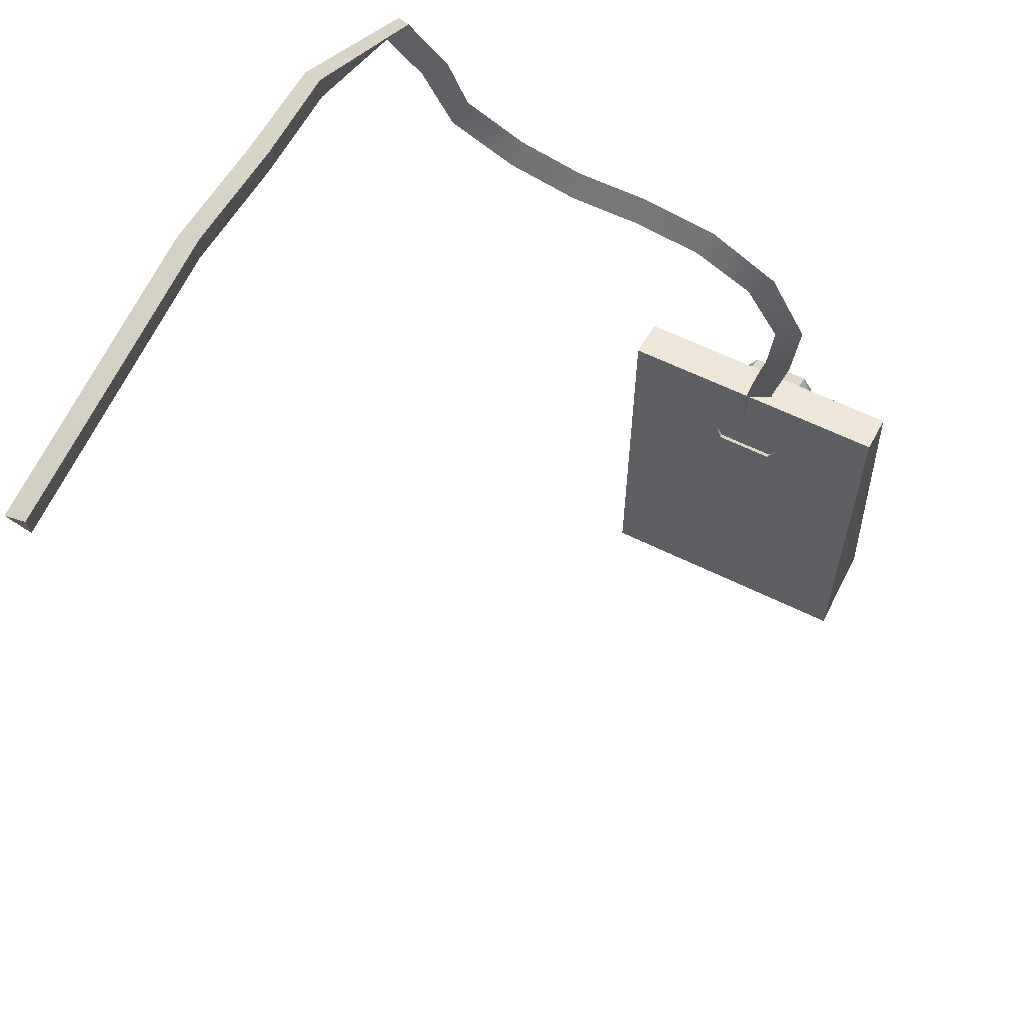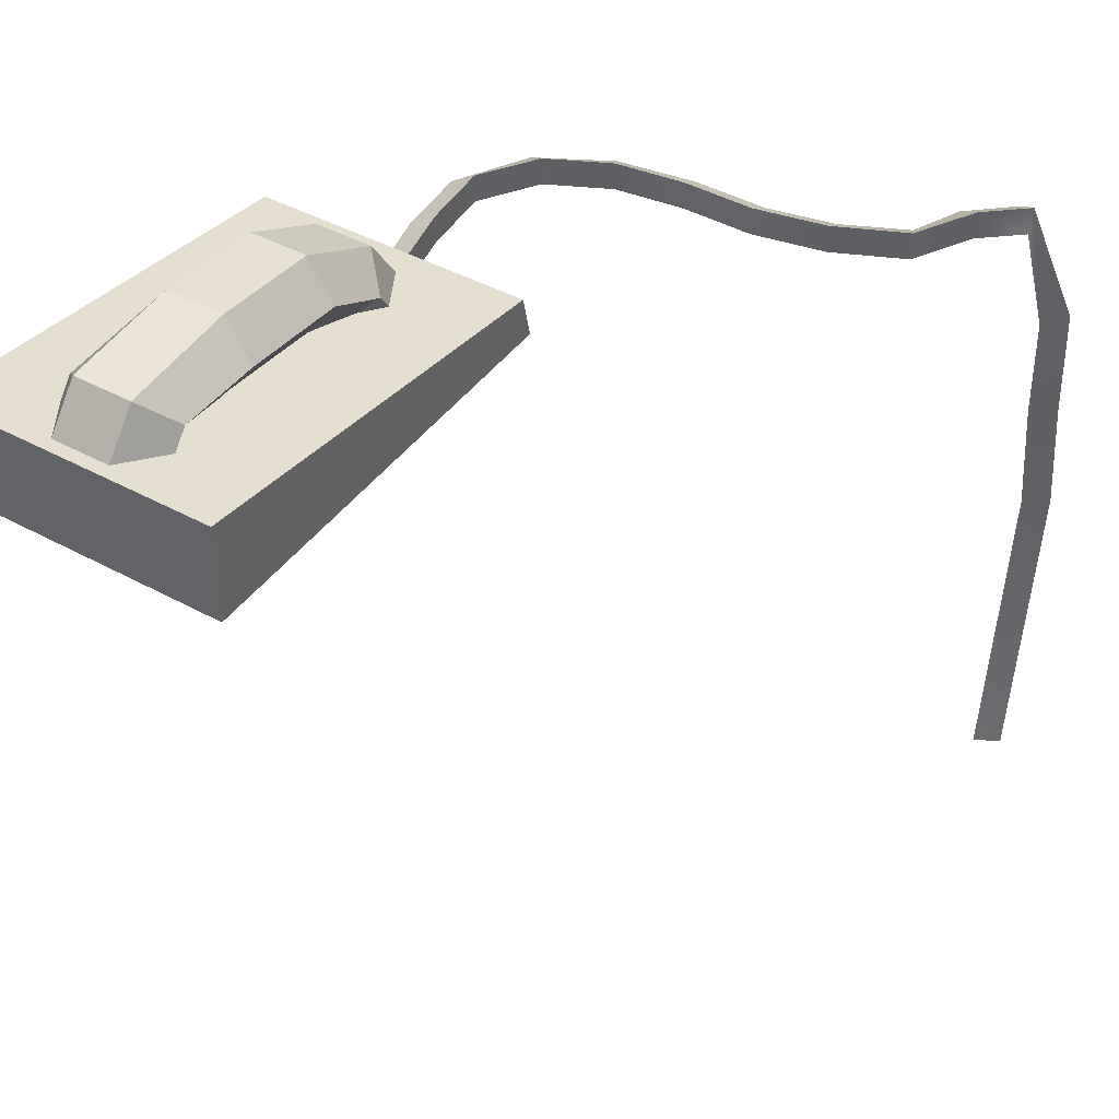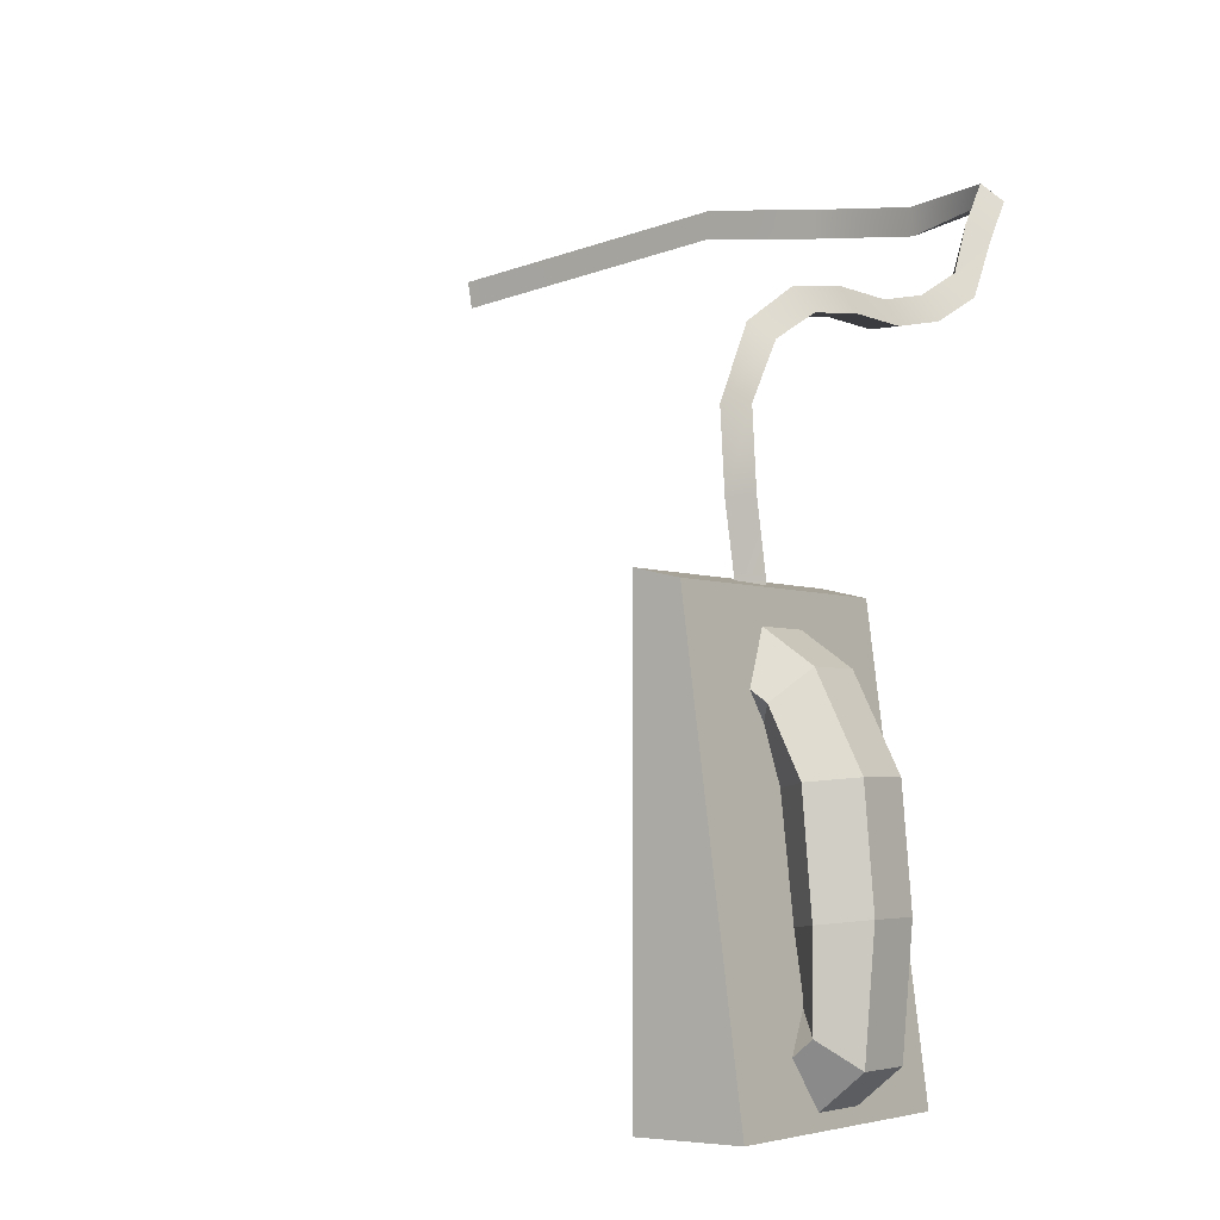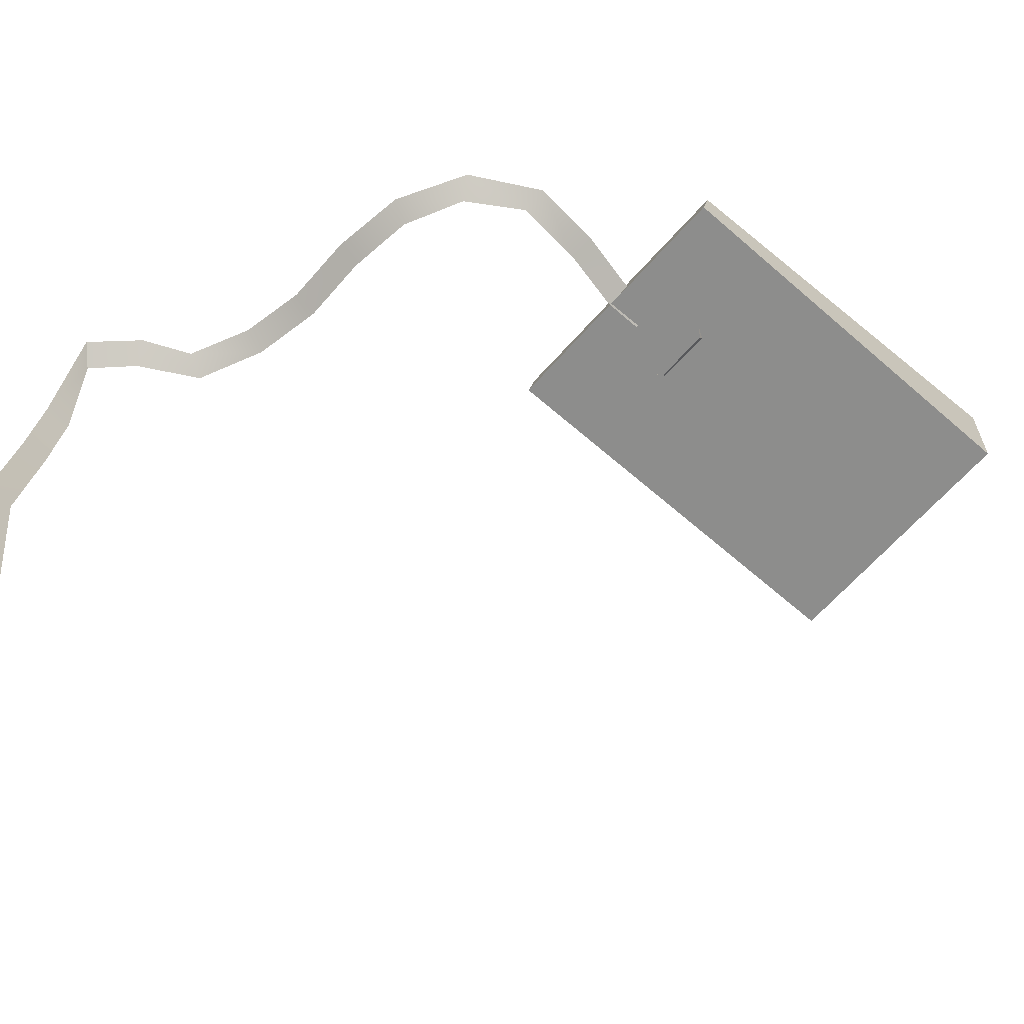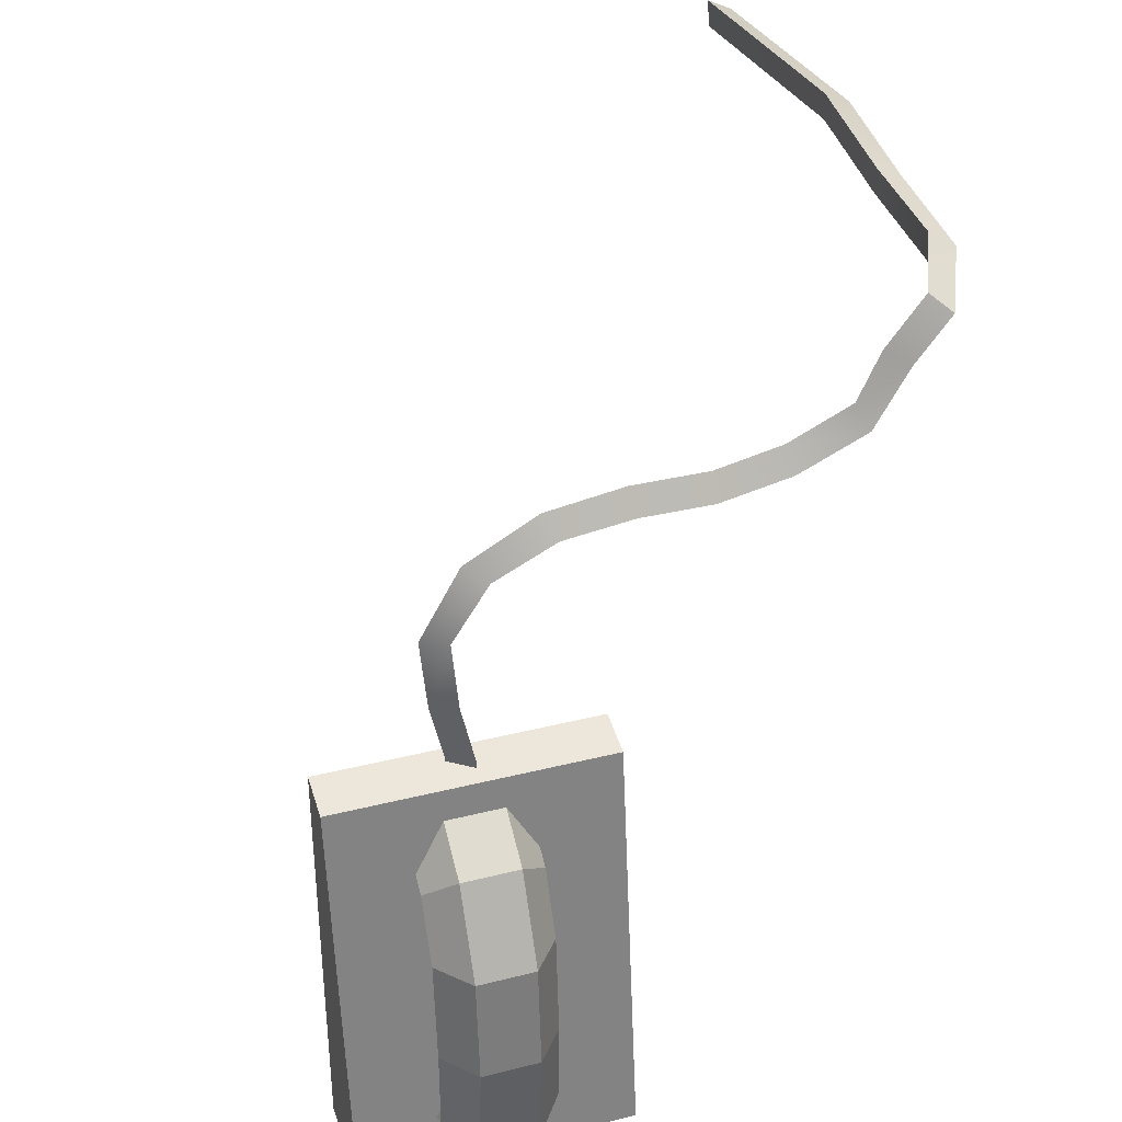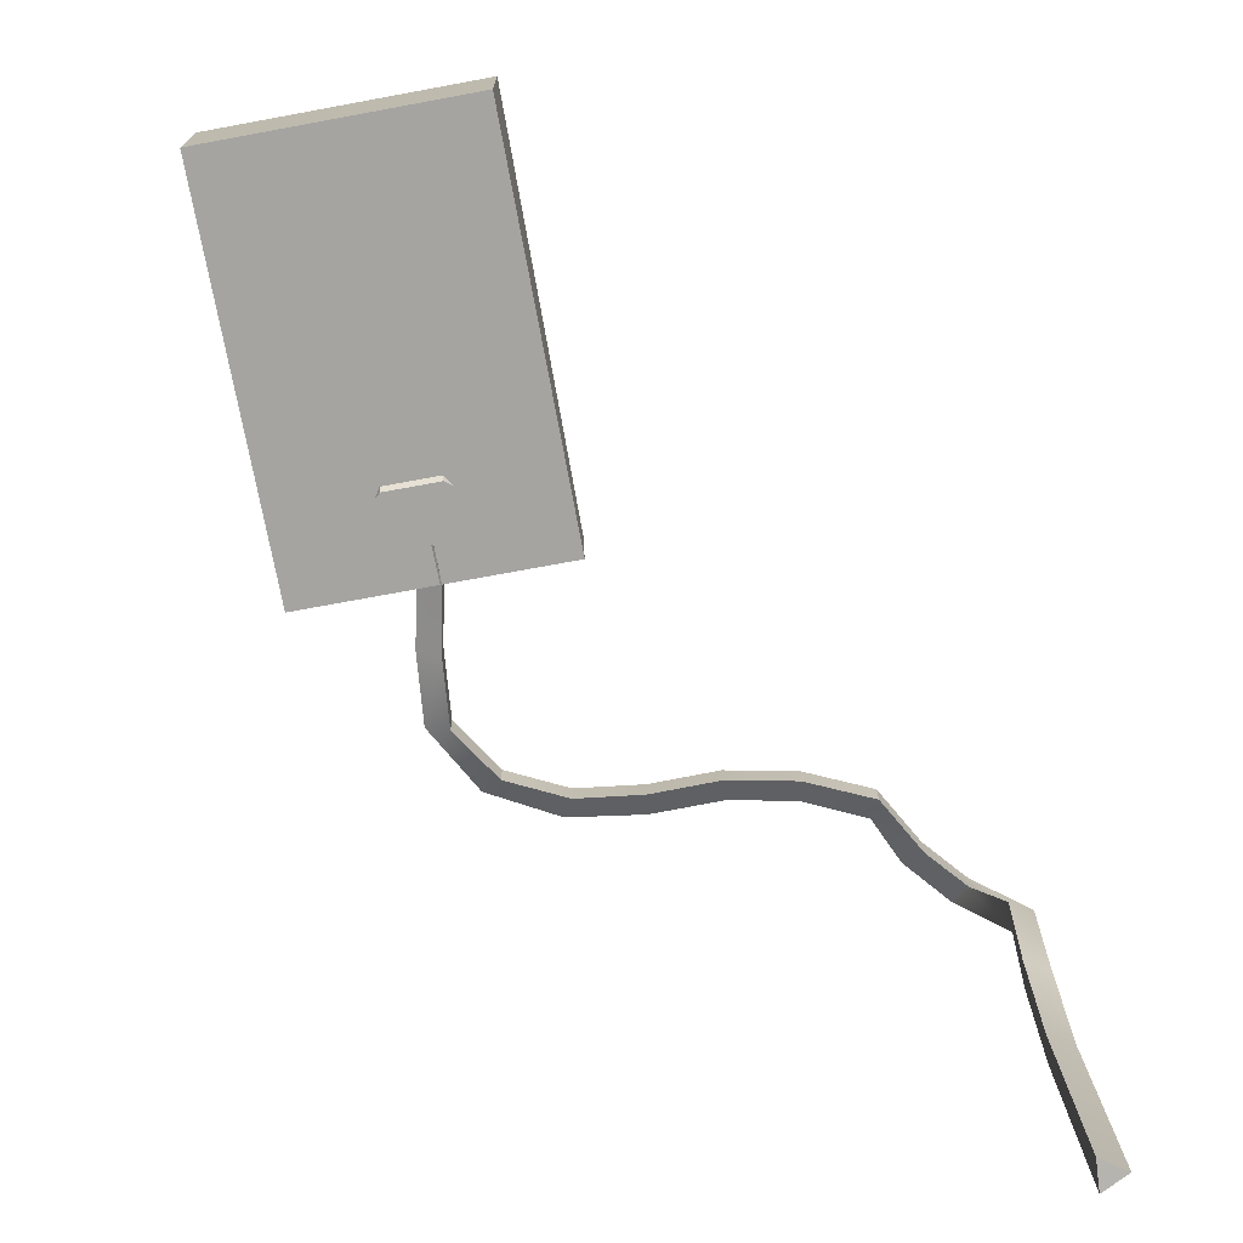
<metadata>
{"format":"obj","ext":"obj","renderer":"f3d","projection":"perspective","resolution":1024,"background":"white","views":[{"elev":61.3,"azim":26.7,"up":"+Z"},{"elev":42.7,"azim":-146.9,"up":"+Y"},{"elev":-3.7,"azim":125.3,"up":"+Z"},{"elev":-64.5,"azim":48.6,"up":"+Y"},{"elev":36.5,"azim":161.9,"up":"+Z"},{"elev":-73.4,"azim":-169.5,"up":"+Y"}]}
</metadata>
<code>
g default
v -138.7 22.86 11.45
v -138.7 22.17 11.45
v -138.1 22.51 11.45
v -138.7 22.86 12.41
v -138.7 22.18 12.42
v -138.1 22.52 12.42
v -138.5 22.51 11.45
v -138.4 22.87 13.93
v -138.3 22.87 15.65
v -139.1 22.87 16.99
v -140.6 22.87 17.7
v -142.2 22.87 17.91
v -143.9 22.87 17.89
v -145.6 22.87 18.22
v -147.2 22.87 18.96
v -148 22.87 20.38
v -148.9 22.75 21.37
v -150.1 20.29 21.38
v -150.1 17.48 21.62
v -150.1 14.52 21.95
v -150.2 7.174 21.01
v -138.4 22.19 13.94
v -138.3 22.19 15.65
v -139.1 22.19 16.99
v -140.6 22.19 17.7
v -142.2 22.19 17.91
v -143.9 22.19 17.89
v -145.6 22.19 18.22
v -147.2 22.19 18.96
v -148 22.19 20.38
v -148.9 22.07 21.32
v -149.6 20.08 21
v -149.5 17.46 21.23
v -149.6 14.47 21.58
v -149.6 7.22 20.63
v -149.8 7.176 20.98
v -137.8 22.53 13.81
v -137.7 22.53 15.59
v -138.6 22.53 17.3
v -140.3 22.53 18.23
v -142.1 22.53 18.5
v -143.9 22.53 18.48
v -145.5 22.53 18.8
v -147 22.53 19.5
v -147.5 22.53 20.66
v -148.5 22.4 21.74
v -149.5 20.03 21.68
v -149.5 17.52 21.91
v -149.5 14.55 22.25
v -149.5 7.132 21.31
g pCylinder4
f 1 2 5 4
f 2 3 6 5
f 3 1 4 6
f 2 1 7
f 3 2 7
f 1 3 7
f 21 35 36
f 35 50 36
f 50 21 36
f 4 5 22 8
f 8 22 23 9
f 9 23 24 10
f 10 24 25 11
f 11 25 26 12
f 12 26 27 13
f 13 27 28 14
f 14 28 29 15
f 15 29 30 16
f 16 30 31 17
f 17 31 32 18
f 18 32 33 19
f 19 33 34 20
f 20 34 35 21
f 5 6 37 22
f 22 37 38 23
f 23 38 39 24
f 24 39 40 25
f 25 40 41 26
f 26 41 42 27
f 27 42 43 28
f 28 43 44 29
f 29 44 45 30
f 30 45 46 31
f 31 46 47 32
f 32 47 48 33
f 33 48 49 34
f 34 49 50 35
f 6 4 8 37
f 37 8 9 38
f 38 9 10 39
f 39 10 11 40
f 40 11 12 41
f 41 12 13 42
f 42 13 14 43
f 43 14 15 44
f 44 15 16 45
f 45 16 17 46
f 46 17 18 47
f 47 18 19 48
f 48 19 20 49
f 49 20 21 50
g default
v -141.9 22.2 12.37
v -135.3 22.2 12.37
v -141.9 23.24 12.13
v -135.3 23.24 12.13
v -141.9 24.56 2.139
v -135.3 24.56 2.139
v -141.9 22.2 2.139
v -135.3 22.2 2.139
g pCube18
f 51 52 54 53
f 53 54 56 55
f 55 56 58 57
f 57 58 52 51
f 52 58 56 54
f 57 51 53 55
g default
v -137.9 25.71 6.001
v -139.2 25.71 6.001
v -139.9 24.82 5.904
v -139.2 23.92 5.806
v -137.9 23.92 5.806
v -137.2 24.82 5.904
v -137.9 25.49 8.569
v -139.2 25.49 8.569
v -139.9 24.6 8.472
v -139.2 23.7 8.374
v -137.9 23.7 8.374
v -137.2 24.6 8.472
v -137.9 24.47 10.6
v -139.2 24.47 10.6
v -139.9 23.88 9.919
v -139.2 23.29 9.236
v -137.9 23.29 9.236
v -137.2 23.88 9.919
v -137.9 23.24 11.45
v -139.2 23.24 11.45
v -139.9 22.65 10.76
v -139.2 22.06 10.08
v -137.9 22.06 10.08
v -137.2 22.65 10.76
v -137.9 25.48 3.265
v -139.2 25.48 3.265
v -139.9 24.82 3.87
v -139.2 24.15 4.475
v -137.9 24.15 4.475
v -137.2 24.82 3.87
v -137.9 24.35 2.345
v -139.2 24.35 2.345
v -139.9 23.68 2.95
v -139.2 23.01 3.554
v -137.9 23.01 3.554
v -137.2 23.68 2.95
g pCylinder2
f 59 60 66 65
f 60 61 67 66
f 61 62 68 67
f 62 63 69 68
f 63 64 70 69
f 64 59 65 70
f 65 66 72 71
f 66 67 73 72
f 67 68 74 73
f 68 69 75 74
f 69 70 76 75
f 70 65 71 76
f 71 72 78 77
f 72 73 79 78
f 73 74 80 79
f 74 75 81 80
f 75 76 82 81
f 76 71 77 82
f 60 59 83 84
f 61 60 84 85
f 62 61 85 86
f 63 62 86 87
f 64 63 87 88
f 59 64 88 83
f 84 83 89 90
f 85 84 90 91
f 86 85 91 92
f 87 86 92 93
f 88 87 93 94
f 83 88 94 89

</code>
